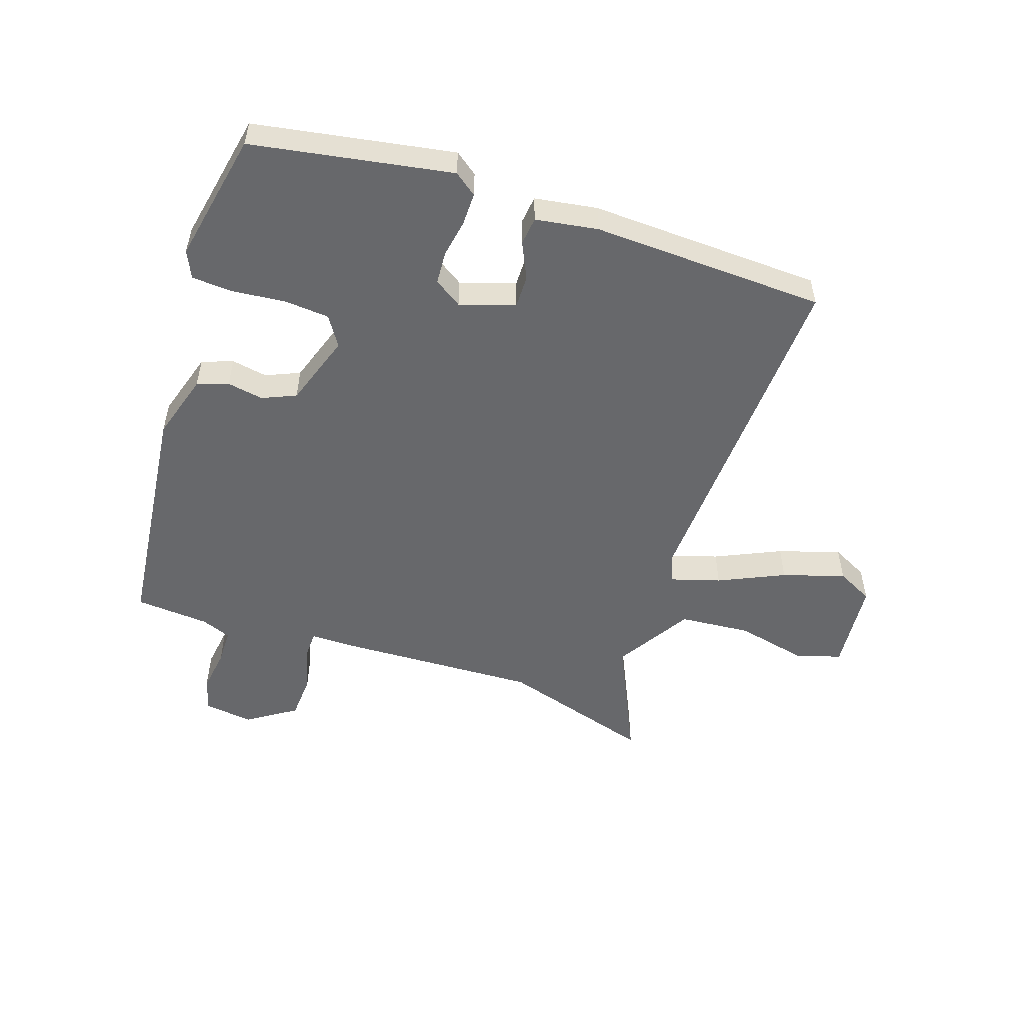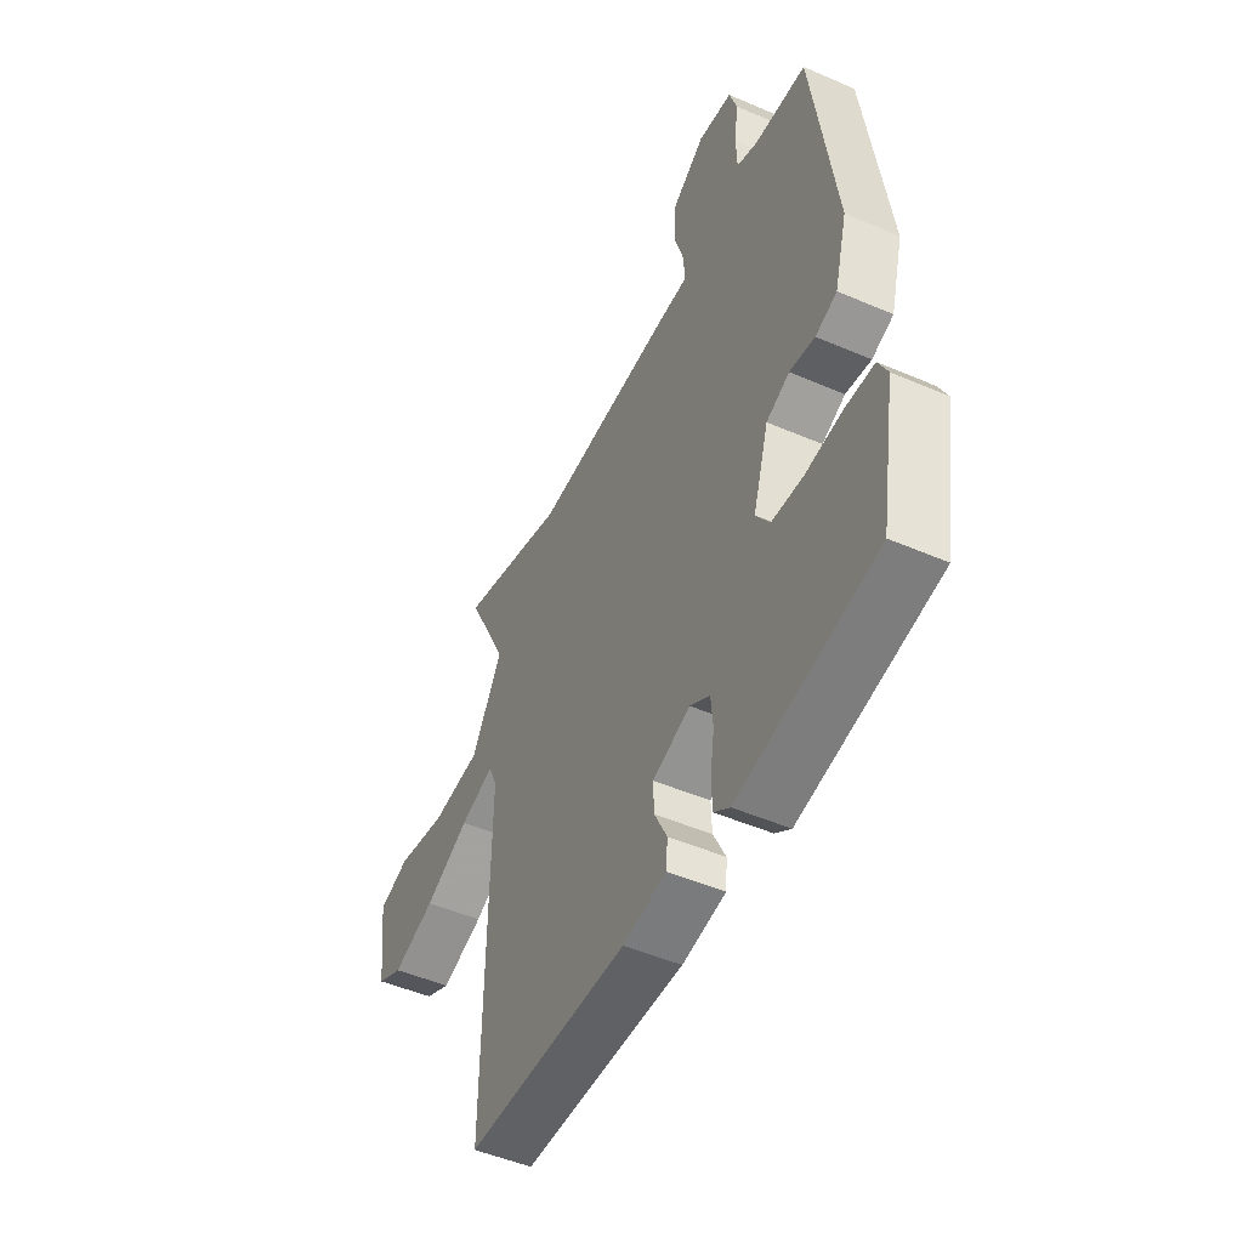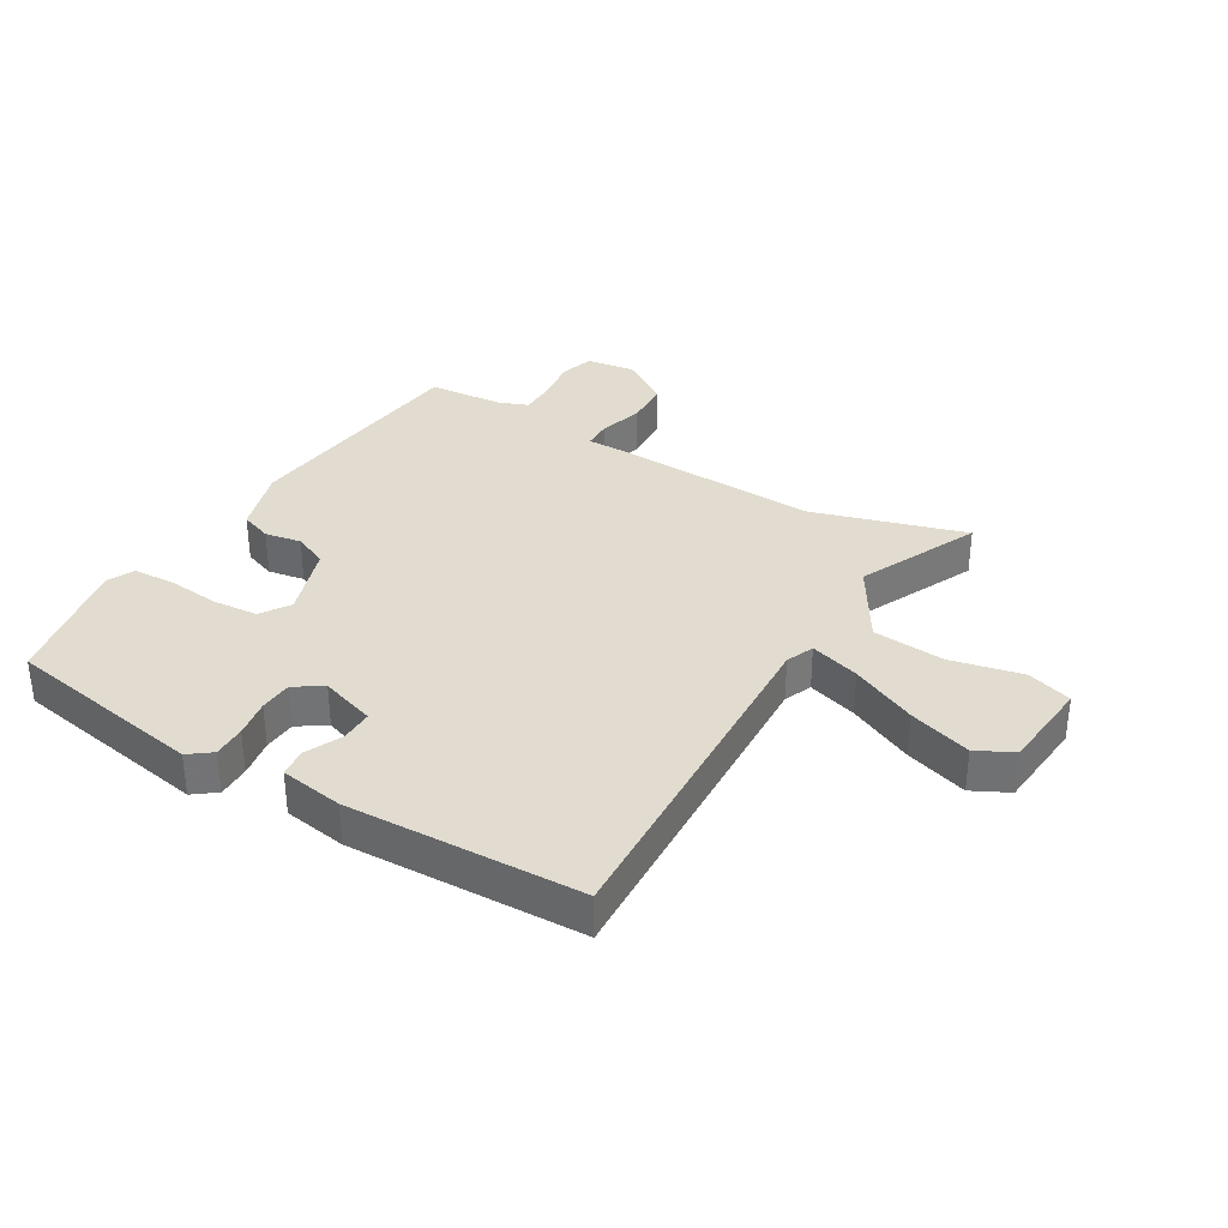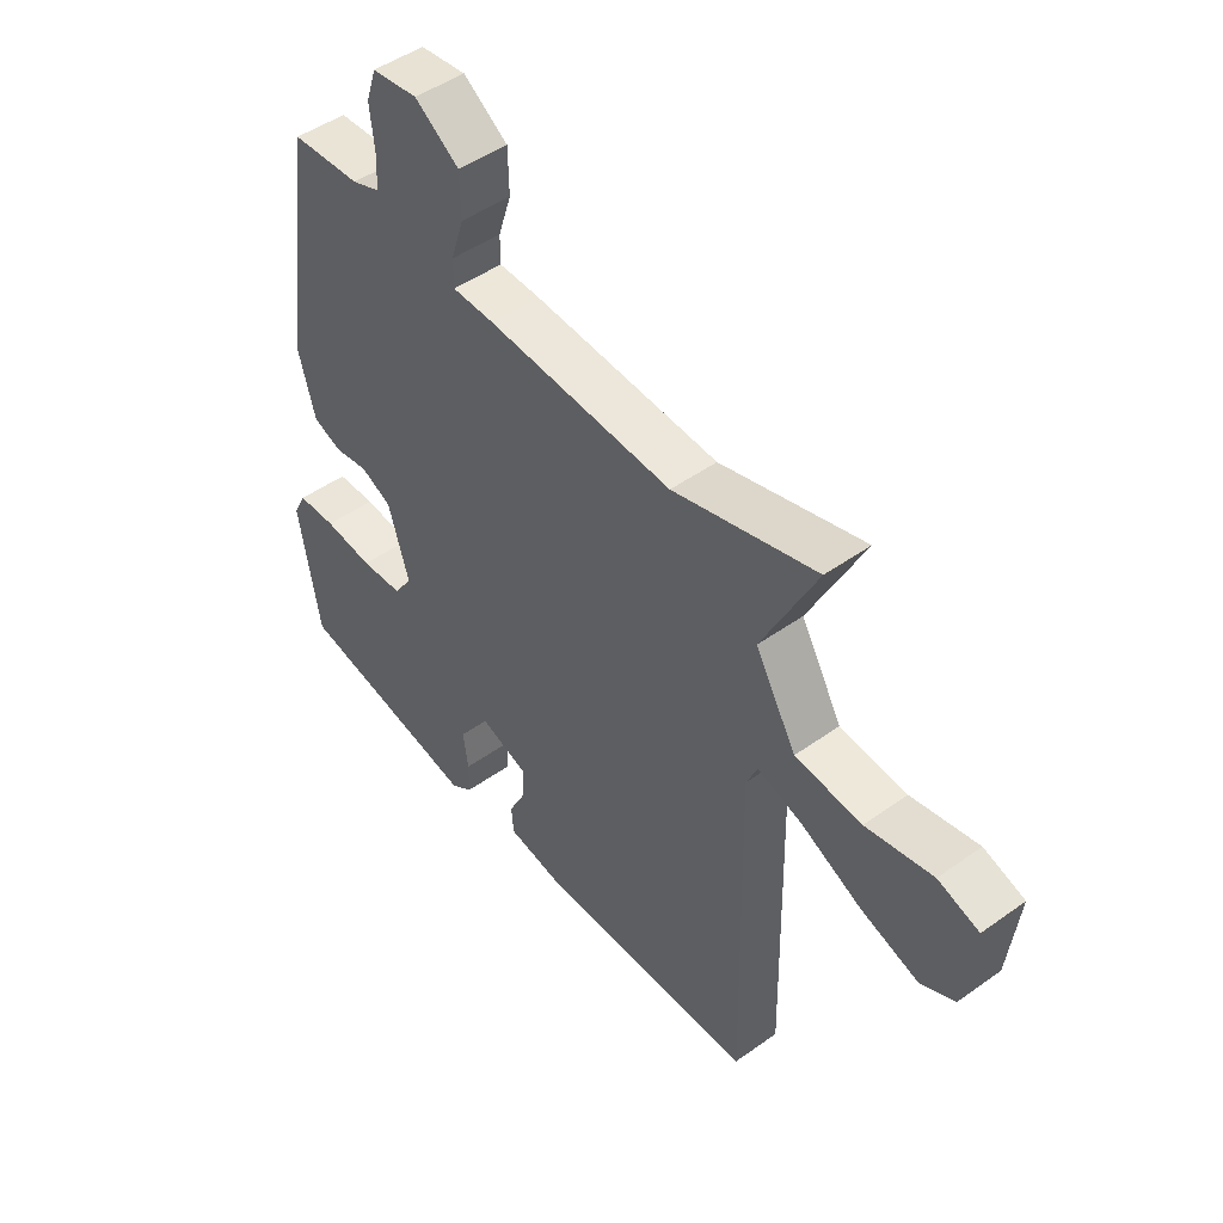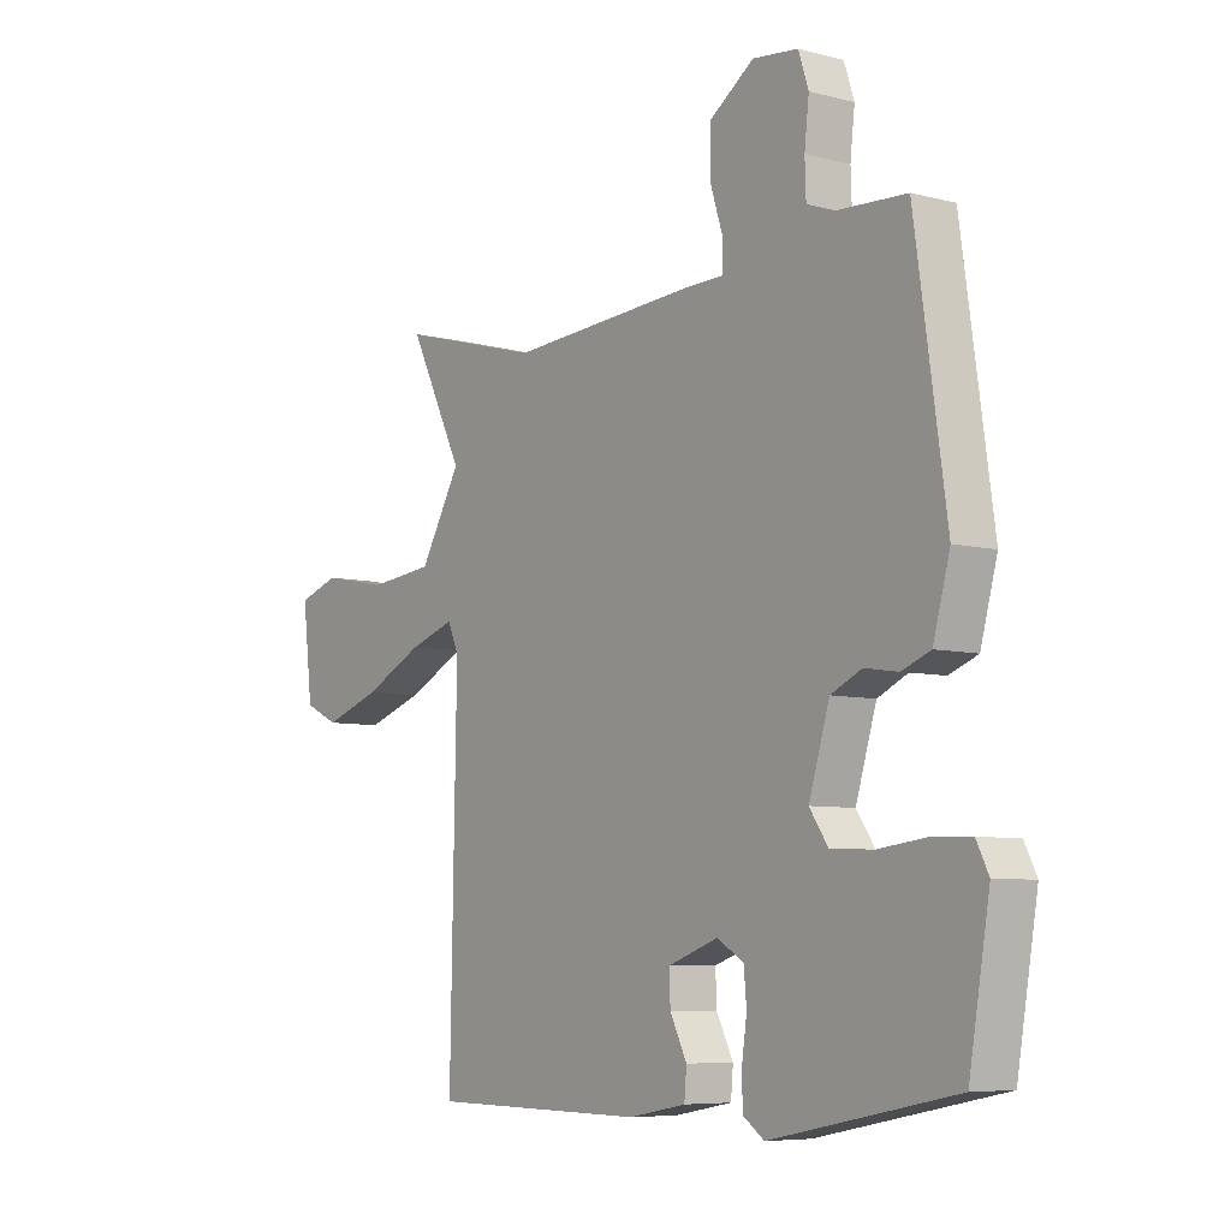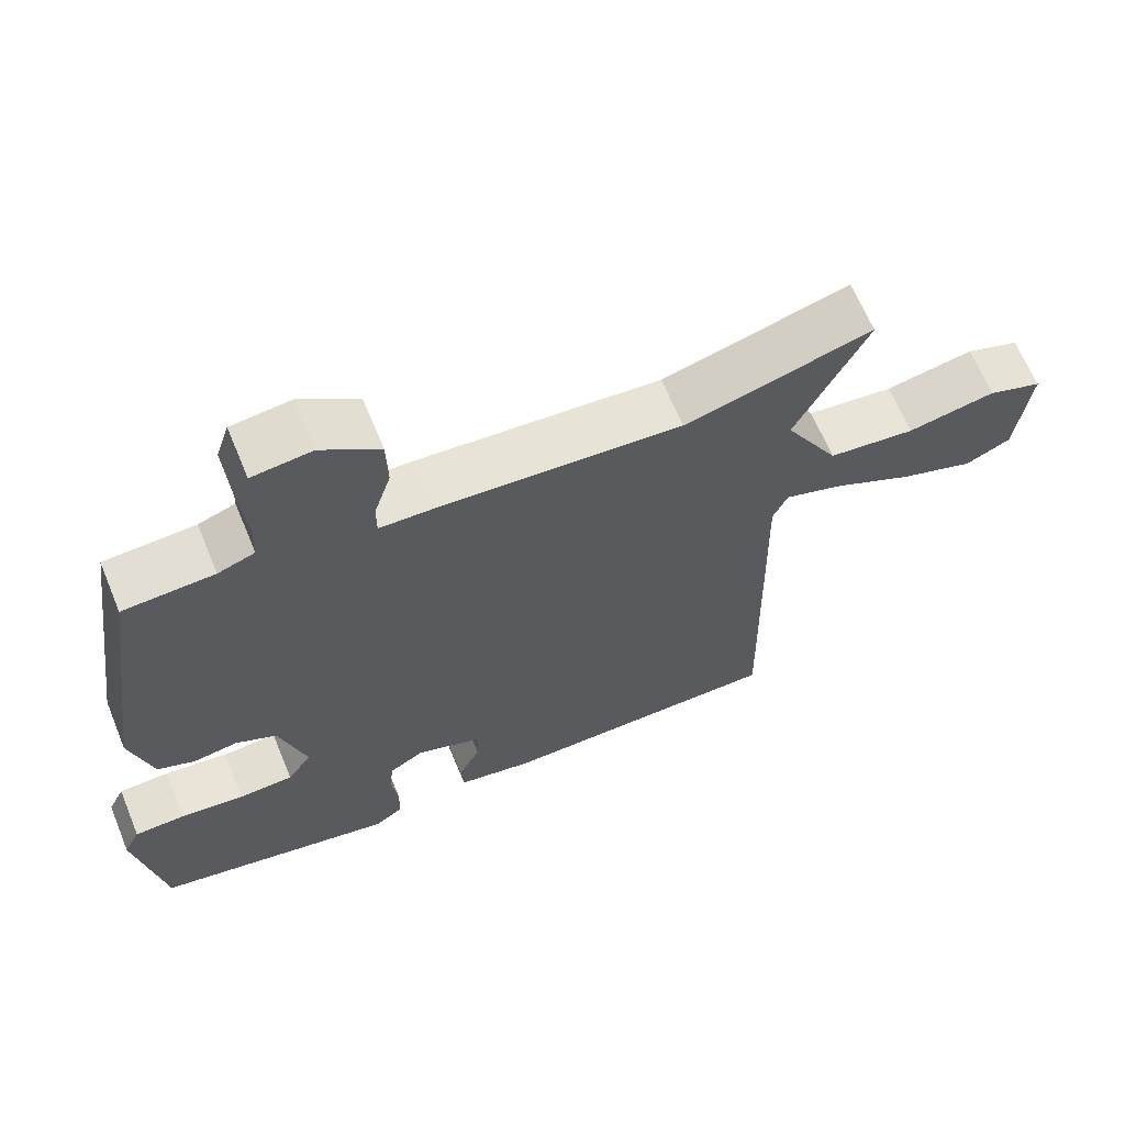
<metadata>
{"format":"obj","ext":"obj","renderer":"f3d","projection":"perspective","resolution":1024,"background":"white","views":[{"elev":-52.5,"azim":159.8,"up":"+Y"},{"elev":-48.5,"azim":64.2,"up":"+Z"},{"elev":34.4,"azim":-150.8,"up":"+Y"},{"elev":47.4,"azim":-128.9,"up":"+Z"},{"elev":-6.8,"azim":52.9,"up":"+Z"},{"elev":65.1,"azim":157.6,"up":"+Z"}]}
</metadata>
<code>
v -0.471 0.07 -0.511
v -0.46 0.07 0.07
v -0.48 0.07 0.115
v -0.561 0.07 0.088
v -0.668 0.07 0.035
v -0.77 0.07 0
v -0.831 0.07 0.029
v -0.849 0.07 0.18
v -0.776 0.07 0.205
v -0.657 0.07 0.182
v -0.539 0.07 0.195
v -0.466 0.07 0.322
v -0.563 0.07 0.517
v -0.309 0.07 0.448
v 0.022 0.07 0.471
v 0.095 0.07 0.473
v 0.095 0.07 0.52
v 0.072 0.07 0.592
v 0.074 0.07 0.667
v 0.153 0.07 0.722
v 0.234 0.07 0.713
v 0.252 0.07 0.658
v 0.244 0.07 0.586
v 0.246 0.07 0.527
v 0.296 0.07 0.509
v 0.419 0.07 0.503
v 0.475 0.07 0.109
v 0.445 0.07 -0.001
v 0.394 0.07 -0.021
v 0.334 0.07 -0.012
v 0.279 0.07 -0.038
v 0.242 0.07 -0.159
v 0.275 0.07 -0.207
v 0.349 0.07 -0.211
v 0.436 0.07 -0.2
v 0.505 0.07 -0.202
v 0.527 0.07 -0.246
v 0.49 0.07 -0.465
v 0.162 0.07 -0.531
v 0.124 0.07 -0.504
v 0.123 0.07 -0.45
v 0.132 0.07 -0.387
v 0.127 0.07 -0.333
v 0.08 0.07 -0.304
v -0.01 0.07 -0.336
v -0.008 0.07 -0.389
v 0.022 0.07 -0.449
v 0.018 0.07 -0.496
v -0.085 0.07 -0.515
v -0.471 0 -0.511
v -0.46 0 0.07
v -0.48 0 0.115
v -0.561 0 0.088
v -0.668 0 0.035
v -0.77 0 0
v -0.831 0 0.029
v -0.849 0 0.18
v -0.776 0 0.205
v -0.657 0 0.182
v -0.539 0 0.195
v -0.466 0 0.322
v -0.563 0 0.517
v -0.309 0 0.448
v 0.022 0 0.471
v 0.095 0 0.473
v 0.095 0 0.52
v 0.072 0 0.592
v 0.074 0 0.667
v 0.153 0 0.722
v 0.234 0 0.713
v 0.252 0 0.658
v 0.244 0 0.586
v 0.246 0 0.527
v 0.296 0 0.509
v 0.419 0 0.503
v 0.475 0 0.109
v 0.445 0 -0.001
v 0.394 0 -0.021
v 0.334 0 -0.012
v 0.279 0 -0.038
v 0.242 0 -0.159
v 0.275 0 -0.207
v 0.349 0 -0.211
v 0.436 0 -0.2
v 0.505 0 -0.202
v 0.527 0 -0.246
v 0.49 0 -0.465
v 0.162 0 -0.531
v 0.124 0 -0.504
v 0.123 0 -0.45
v 0.132 0 -0.387
v 0.127 0 -0.333
v 0.08 0 -0.304
v -0.01 0 -0.336
v -0.008 0 -0.389
v 0.022 0 -0.449
v 0.018 0 -0.496
v -0.085 0 -0.515
f 49 1 2
f 48 49 2
f 47 48 2
f 46 47 2
f 45 46 2 3
f 44 45 3
f 43 44 3
f 40 41 42
f 39 40 42
f 38 39 42
f 37 38 42
f 36 37 42
f 35 36 42
f 34 35 42
f 33 34 42 43
f 32 33 43 3
f 28 29 30
f 27 28 30
f 26 27 30
f 25 26 30
f 24 25 30 31
f 21 22 23
f 20 21 23
f 19 20 23
f 18 19 23
f 17 18 23
f 16 17 23 24
f 14 15 16
f 12 13 14
f 11 12 14 16
f 8 9 10
f 7 8 10
f 6 7 10
f 5 6 10
f 4 5 10
f 3 4 10 11
f 24 31 32
f 16 24 32
f 11 16 32
f 3 11 32
f 51 50 98
f 51 98 97
f 51 97 96
f 51 96 95
f 52 51 95 94
f 52 94 93
f 52 93 92
f 91 90 89
f 91 89 88
f 91 88 87
f 91 87 86
f 91 86 85
f 91 85 84
f 91 84 83
f 92 91 83 82
f 52 92 82 81
f 79 78 77
f 79 77 76
f 79 76 75
f 79 75 74
f 80 79 74 73
f 72 71 70
f 72 70 69
f 72 69 68
f 72 68 67
f 72 67 66
f 73 72 66 65
f 65 64 63
f 63 62 61
f 65 63 61 60
f 59 58 57
f 59 57 56
f 59 56 55
f 59 55 54
f 59 54 53
f 60 59 53 52
f 81 80 73
f 81 73 65
f 81 65 60
f 81 60 52
f 1 50 51 2
f 2 51 52 3
f 3 52 53 4
f 4 53 54 5
f 5 54 55 6
f 6 55 56 7
f 7 56 57 8
f 8 57 58 9
f 9 58 59 10
f 10 59 60 11
f 11 60 61 12
f 12 61 62 13
f 13 62 63 14
f 14 63 64 15
f 15 64 65 16
f 16 65 66 17
f 17 66 67 18
f 18 67 68 19
f 19 68 69 20
f 20 69 70 21
f 21 70 71 22
f 22 71 72 23
f 23 72 73 24
f 24 73 74 25
f 25 74 75 26
f 26 75 76 27
f 27 76 77 28
f 28 77 78 29
f 29 78 79 30
f 30 79 80 31
f 31 80 81 32
f 32 81 82 33
f 33 82 83 34
f 34 83 84 35
f 35 84 85 36
f 36 85 86 37
f 37 86 87 38
f 38 87 88 39
f 39 88 89 40
f 40 89 90 41
f 41 90 91 42
f 42 91 92 43
f 43 92 93 44
f 44 93 94 45
f 45 94 95 46
f 46 95 96 47
f 47 96 97 48
f 48 97 98 49
f 49 98 50 1

</code>
